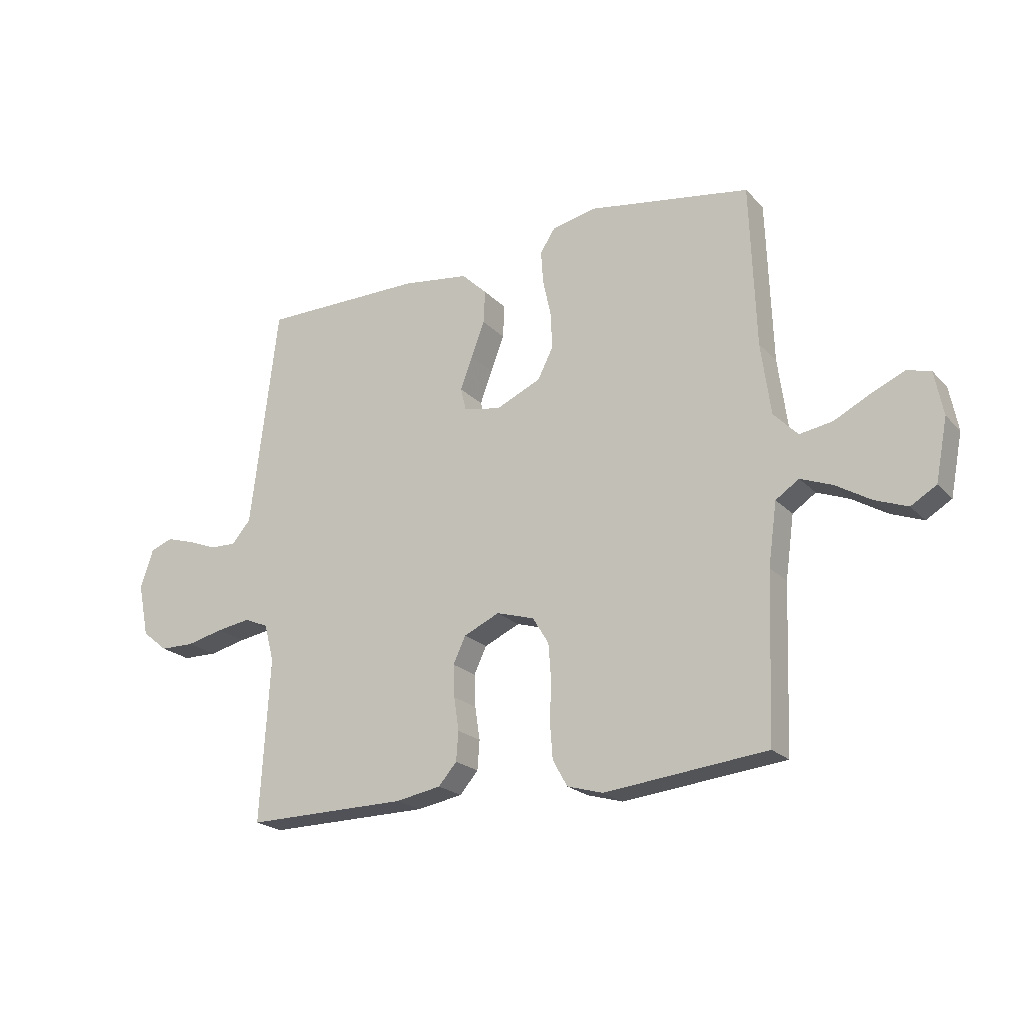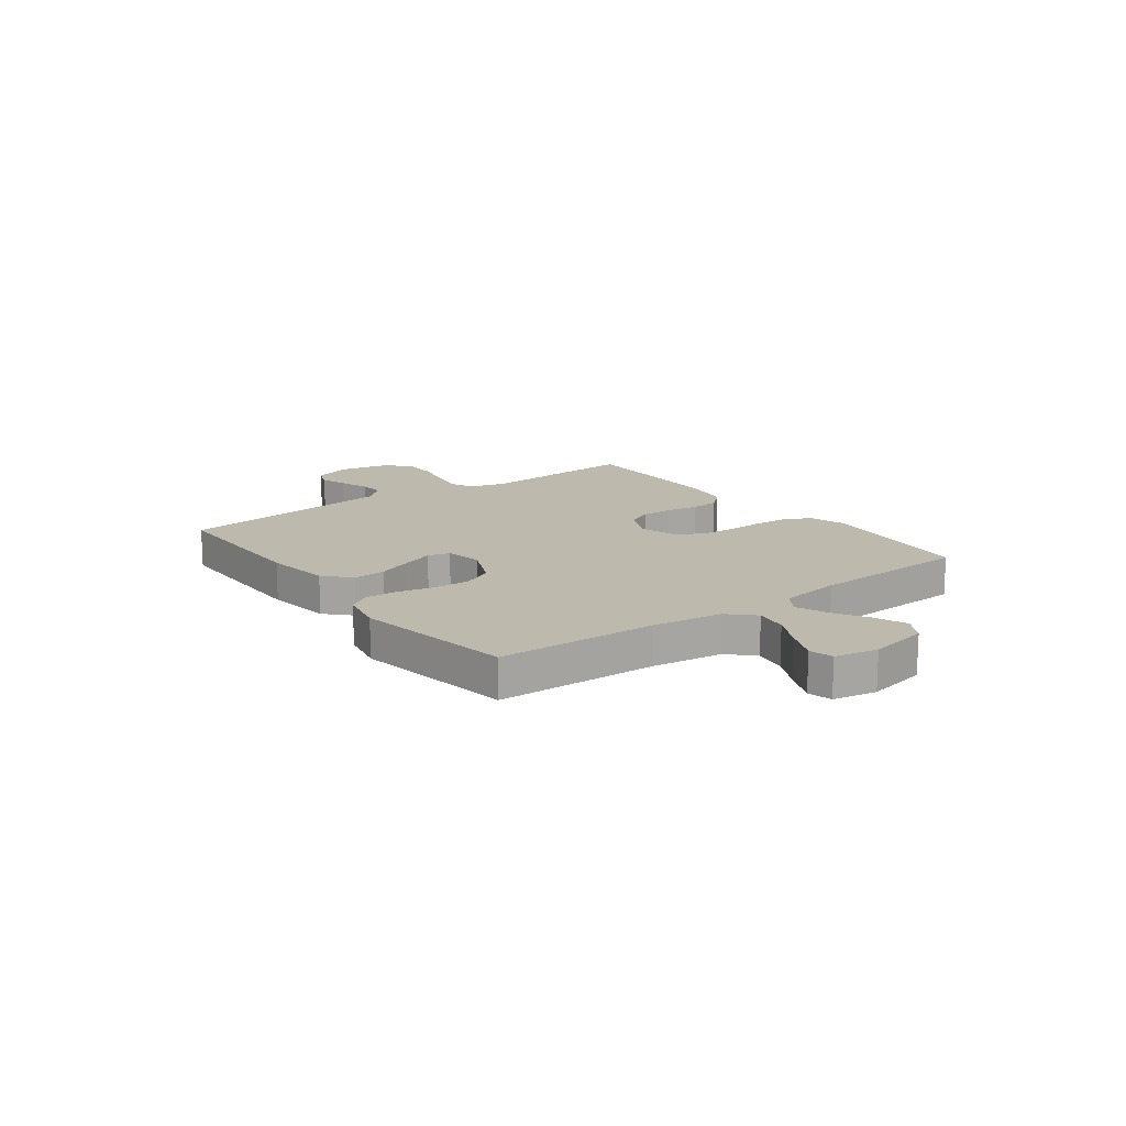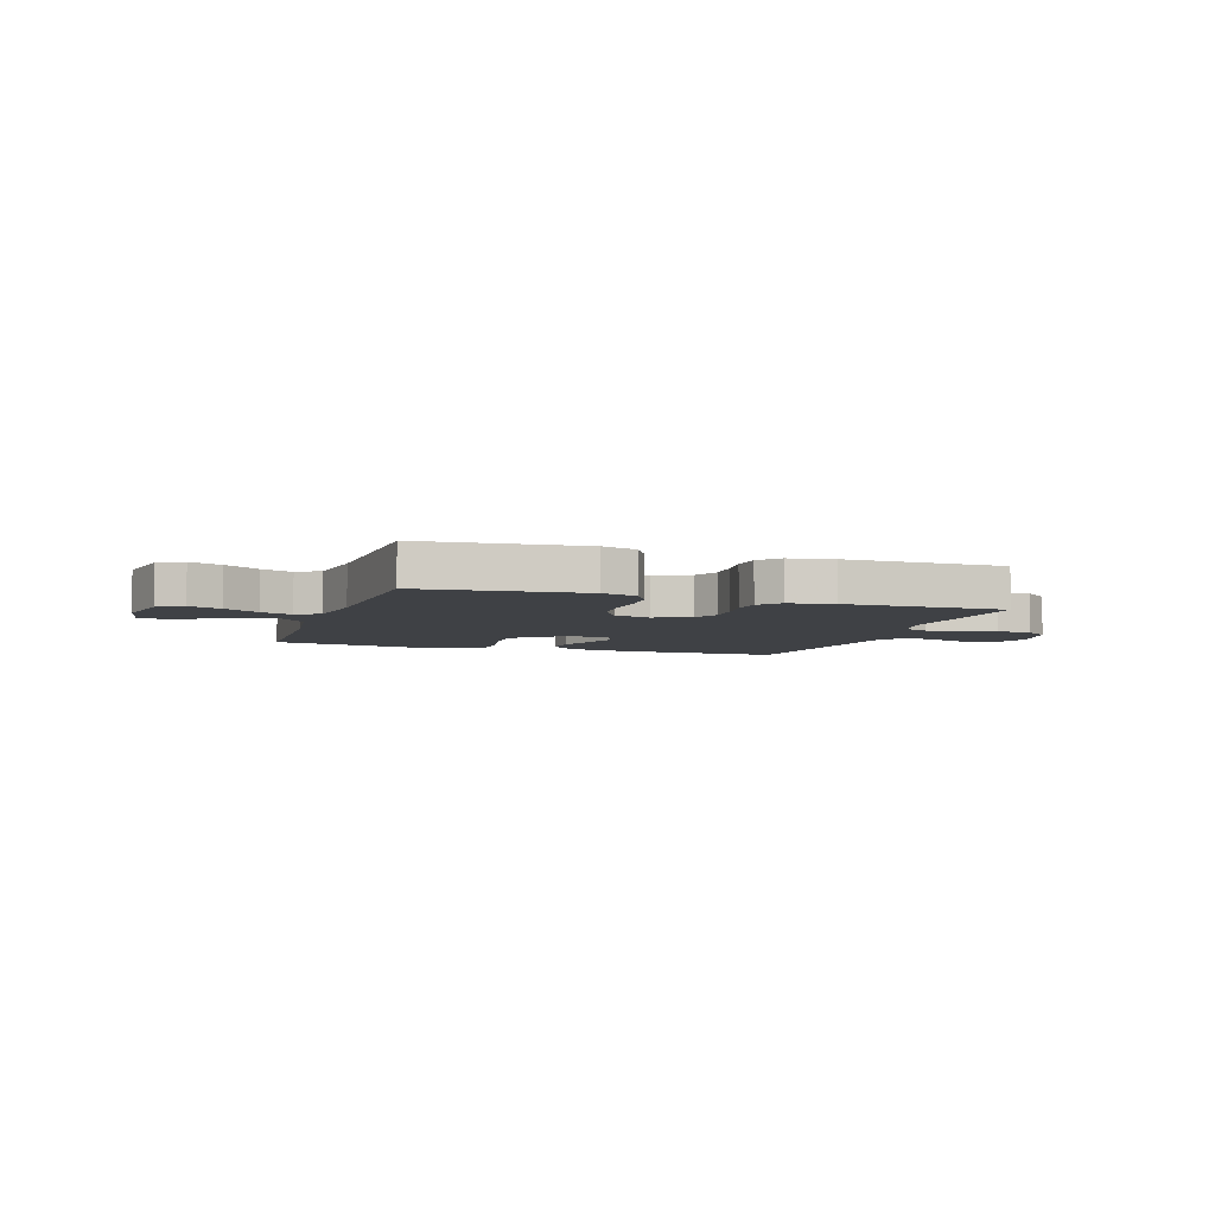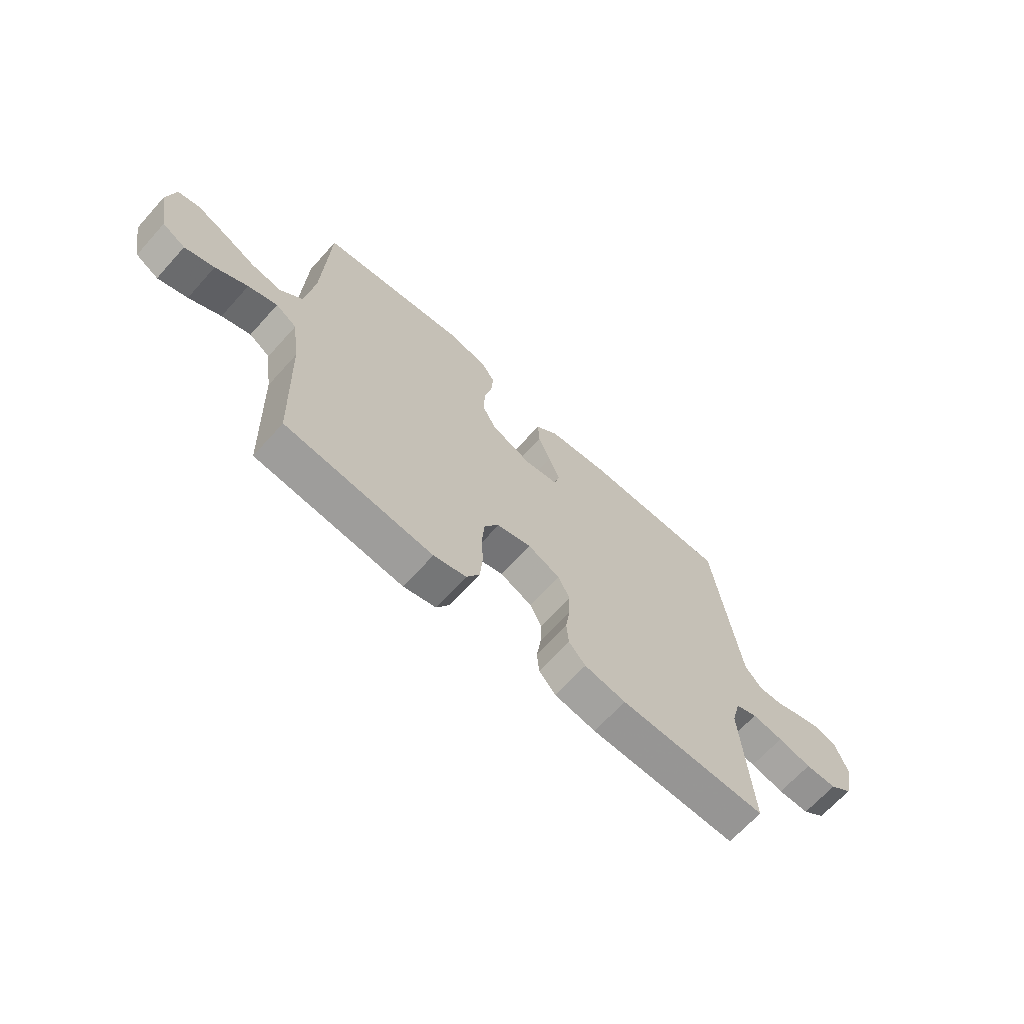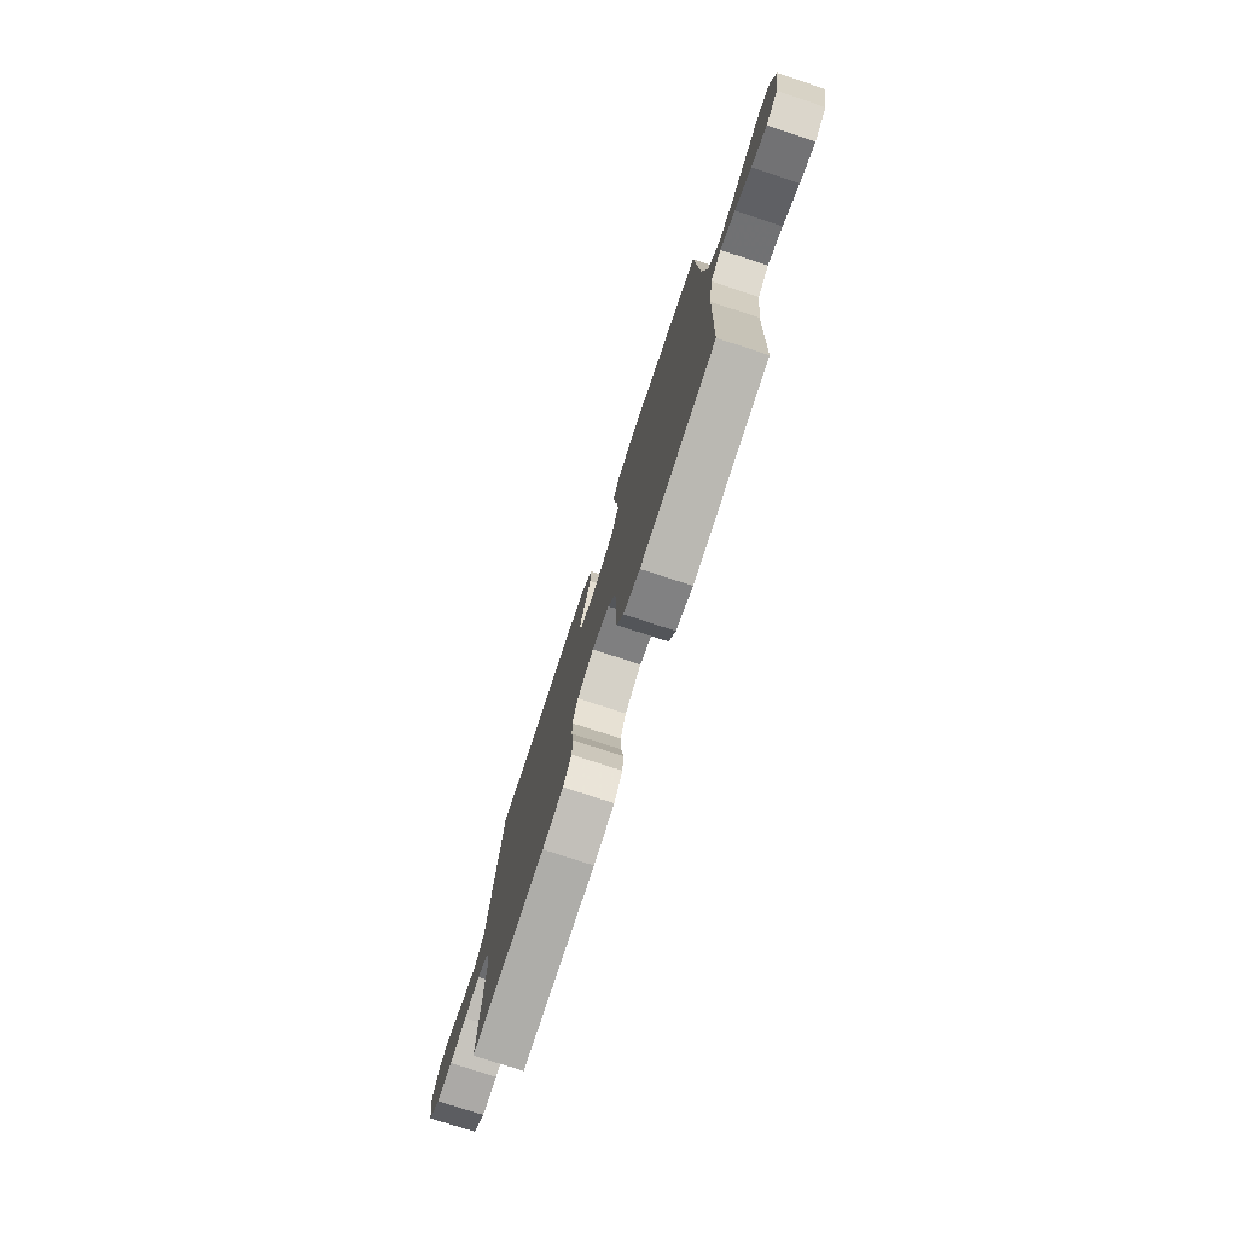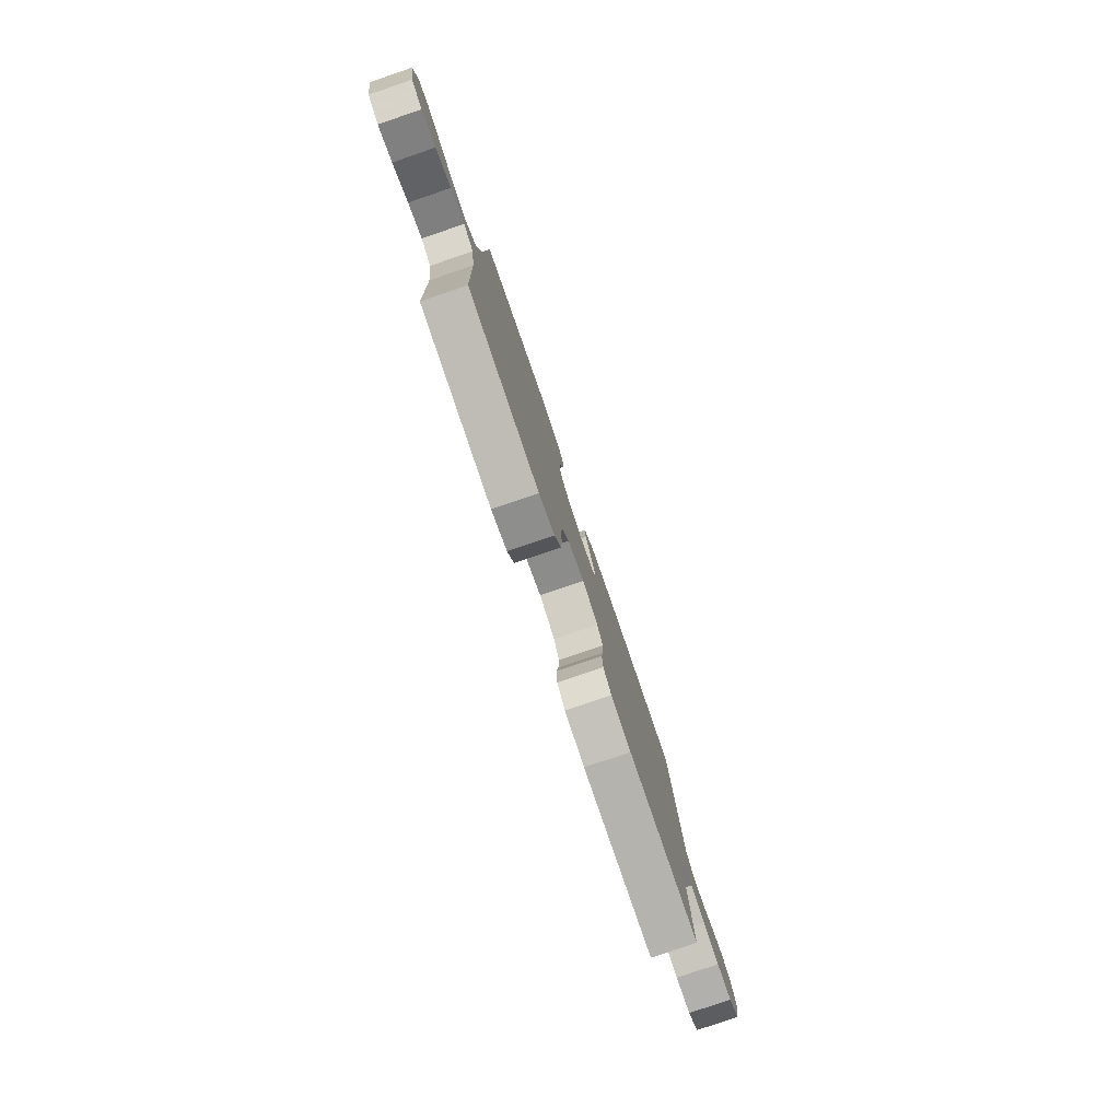
<metadata>
{"format":"obj","ext":"obj","renderer":"f3d","projection":"perspective","resolution":1024,"background":"white","views":[{"elev":-21.2,"azim":30.4,"up":"+Z"},{"elev":15.1,"azim":53.3,"up":"+Y"},{"elev":-5.6,"azim":161.5,"up":"+Y"},{"elev":-67.3,"azim":137.9,"up":"+Z"},{"elev":-76.5,"azim":71.8,"up":"+Z"},{"elev":-79.6,"azim":108.9,"up":"+Z"}]}
</metadata>
<code>
v -0.5 0.07 -0.5
v -0.482 0.07 -0.2
v -0.5 0.07 -0.13
v -0.545 0.07 -0.111
v -0.608 0.07 -0.121
v -0.676 0.07 -0.137
v -0.74 0.07 -0.136
v -0.787 0.07 -0.098
v -0.807 0.07 0
v -0.783 0.07 0.071
v -0.741 0.07 0.087
v -0.689 0.07 0.071
v -0.635 0.07 0.05
v -0.586 0.07 0.048
v -0.551 0.07 0.089
v -0.537 0.07 0.2
v -0.5 0.07 0.5
v -0.2 0.07 0.501
v -0.076 0.07 0.484
v -0.029 0.07 0.439
v -0.032 0.07 0.378
v -0.057 0.07 0.313
v -0.079 0.07 0.253
v -0.069 0.07 0.211
v 0 0.07 0.198
v 0.083 0.07 0.235
v 0.112 0.07 0.292
v 0.109 0.07 0.359
v 0.094 0.07 0.428
v 0.09 0.07 0.488
v 0.118 0.07 0.531
v 0.2 0.07 0.548
v 0.5 0.07 0.5
v 0.511 0.07 0.2
v 0.529 0.07 0.068
v 0.574 0.07 0.022
v 0.635 0.07 0.032
v 0.702 0.07 0.066
v 0.763 0.07 0.093
v 0.807 0.07 0.081
v 0.823 0.07 0
v 0.801 0.07 -0.113
v 0.754 0.07 -0.141
v 0.694 0.07 -0.118
v 0.629 0.07 -0.079
v 0.57 0.07 -0.056
v 0.527 0.07 -0.085
v 0.511 0.07 -0.2
v 0.5 0.07 -0.5
v 0.2 0.07 -0.532
v 0.134 0.07 -0.513
v 0.107 0.07 -0.465
v 0.102 0.07 -0.399
v 0.105 0.07 -0.327
v 0.1 0.07 -0.26
v 0.07 0.07 -0.211
v 0 0.07 -0.19
v -0.066 0.07 -0.22
v -0.089 0.07 -0.269
v -0.087 0.07 -0.328
v -0.078 0.07 -0.389
v -0.082 0.07 -0.443
v -0.116 0.07 -0.482
v -0.2 0.07 -0.497
v -0.5 0 -0.5
v -0.482 0 -0.2
v -0.5 0 -0.13
v -0.545 0 -0.111
v -0.608 0 -0.121
v -0.676 0 -0.137
v -0.74 0 -0.136
v -0.787 0 -0.098
v -0.807 0 0
v -0.783 0 0.071
v -0.741 0 0.087
v -0.689 0 0.071
v -0.635 0 0.05
v -0.586 0 0.048
v -0.551 0 0.089
v -0.537 0 0.2
v -0.5 0 0.5
v -0.2 0 0.501
v -0.076 0 0.484
v -0.029 0 0.439
v -0.032 0 0.378
v -0.057 0 0.313
v -0.079 0 0.253
v -0.069 0 0.211
v 0 0 0.198
v 0.083 0 0.235
v 0.112 0 0.292
v 0.109 0 0.359
v 0.094 0 0.428
v 0.09 0 0.488
v 0.118 0 0.531
v 0.2 0 0.548
v 0.5 0 0.5
v 0.511 0 0.2
v 0.529 0 0.068
v 0.574 0 0.022
v 0.635 0 0.032
v 0.702 0 0.066
v 0.763 0 0.093
v 0.807 0 0.081
v 0.823 0 0
v 0.801 0 -0.113
v 0.754 0 -0.141
v 0.694 0 -0.118
v 0.629 0 -0.079
v 0.57 0 -0.056
v 0.527 0 -0.085
v 0.511 0 -0.2
v 0.5 0 -0.5
v 0.2 0 -0.532
v 0.134 0 -0.513
v 0.107 0 -0.465
v 0.102 0 -0.399
v 0.105 0 -0.327
v 0.1 0 -0.26
v 0.07 0 -0.211
v 0 0 -0.19
v -0.066 0 -0.22
v -0.089 0 -0.269
v -0.087 0 -0.328
v -0.078 0 -0.389
v -0.082 0 -0.443
v -0.116 0 -0.482
v -0.2 0 -0.497
f 64 1 2
f 63 64 2
f 62 63 2
f 61 62 2
f 60 61 2
f 59 60 2 3
f 58 59 3 4
f 57 58 4
f 52 53 54
f 51 52 54
f 50 51 54
f 49 50 54
f 48 49 54
f 47 48 54 55
f 46 47 55 56
f 43 44 45
f 42 43 45
f 41 42 45
f 40 41 45
f 39 40 45
f 38 39 45
f 37 38 45
f 36 37 45 46
f 46 56 57
f 36 46 57
f 35 36 57
f 32 33 34
f 31 32 34
f 30 31 34
f 29 30 34
f 28 29 34
f 27 28 34 35
f 20 21 22
f 19 20 22
f 18 19 22
f 17 18 22
f 16 17 22
f 15 16 22 23
f 14 15 23 24
f 11 12 13
f 10 11 13
f 9 10 13
f 8 9 13
f 7 8 13
f 6 7 13
f 5 6 13
f 4 5 13 14
f 14 24 25
f 4 14 25
f 57 4 25
f 26 27 35 57
f 25 26 57
f 66 65 128
f 66 128 127
f 66 127 126
f 66 126 125
f 66 125 124
f 67 66 124 123
f 68 67 123 122
f 68 122 121
f 118 117 116
f 118 116 115
f 118 115 114
f 118 114 113
f 118 113 112
f 119 118 112 111
f 120 119 111 110
f 109 108 107
f 109 107 106
f 109 106 105
f 109 105 104
f 109 104 103
f 109 103 102
f 109 102 101
f 110 109 101 100
f 121 120 110
f 121 110 100
f 121 100 99
f 98 97 96
f 98 96 95
f 98 95 94
f 98 94 93
f 98 93 92
f 99 98 92 91
f 86 85 84
f 86 84 83
f 86 83 82
f 86 82 81
f 86 81 80
f 87 86 80 79
f 88 87 79 78
f 77 76 75
f 77 75 74
f 77 74 73
f 77 73 72
f 77 72 71
f 77 71 70
f 77 70 69
f 78 77 69 68
f 89 88 78
f 89 78 68
f 89 68 121
f 121 99 91 90
f 121 90 89
f 1 65 66 2
f 2 66 67 3
f 3 67 68 4
f 4 68 69 5
f 5 69 70 6
f 6 70 71 7
f 7 71 72 8
f 8 72 73 9
f 9 73 74 10
f 10 74 75 11
f 11 75 76 12
f 12 76 77 13
f 13 77 78 14
f 14 78 79 15
f 15 79 80 16
f 16 80 81 17
f 17 81 82 18
f 18 82 83 19
f 19 83 84 20
f 20 84 85 21
f 21 85 86 22
f 22 86 87 23
f 23 87 88 24
f 24 88 89 25
f 25 89 90 26
f 26 90 91 27
f 27 91 92 28
f 28 92 93 29
f 29 93 94 30
f 30 94 95 31
f 31 95 96 32
f 32 96 97 33
f 33 97 98 34
f 34 98 99 35
f 35 99 100 36
f 36 100 101 37
f 37 101 102 38
f 38 102 103 39
f 39 103 104 40
f 40 104 105 41
f 41 105 106 42
f 42 106 107 43
f 43 107 108 44
f 44 108 109 45
f 45 109 110 46
f 46 110 111 47
f 47 111 112 48
f 48 112 113 49
f 49 113 114 50
f 50 114 115 51
f 51 115 116 52
f 52 116 117 53
f 53 117 118 54
f 54 118 119 55
f 55 119 120 56
f 56 120 121 57
f 57 121 122 58
f 58 122 123 59
f 59 123 124 60
f 60 124 125 61
f 61 125 126 62
f 62 126 127 63
f 63 127 128 64
f 64 128 65 1

</code>
